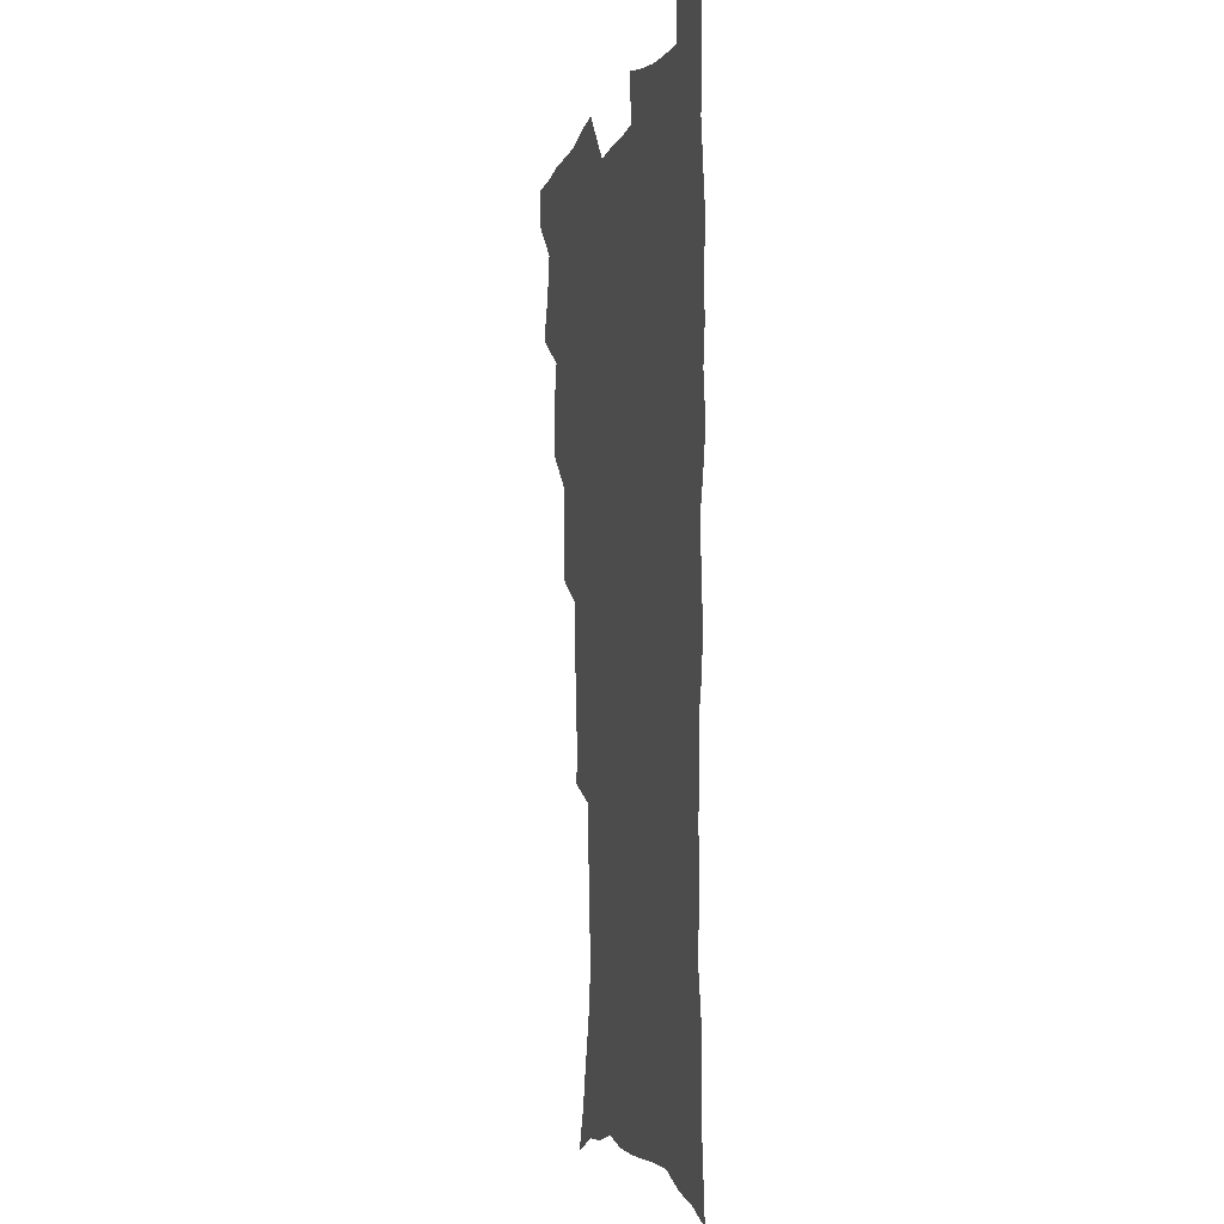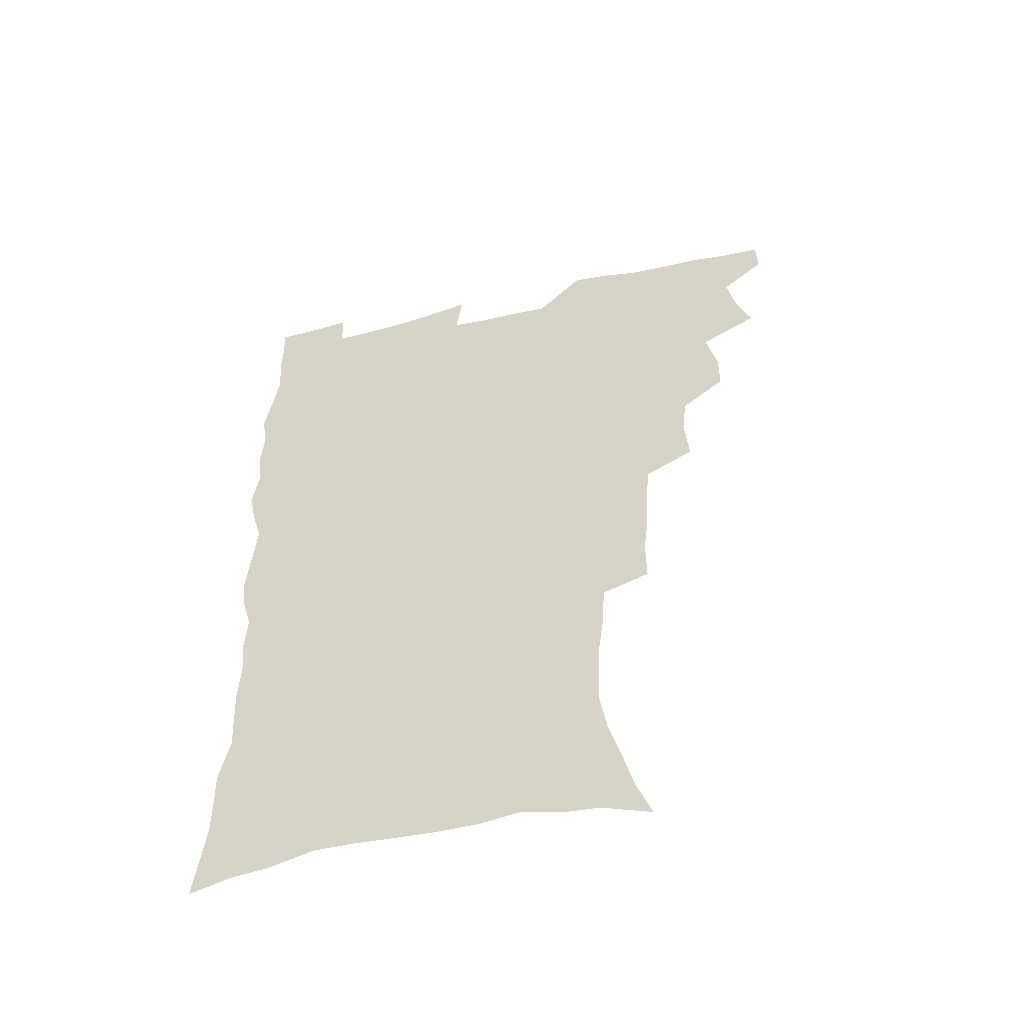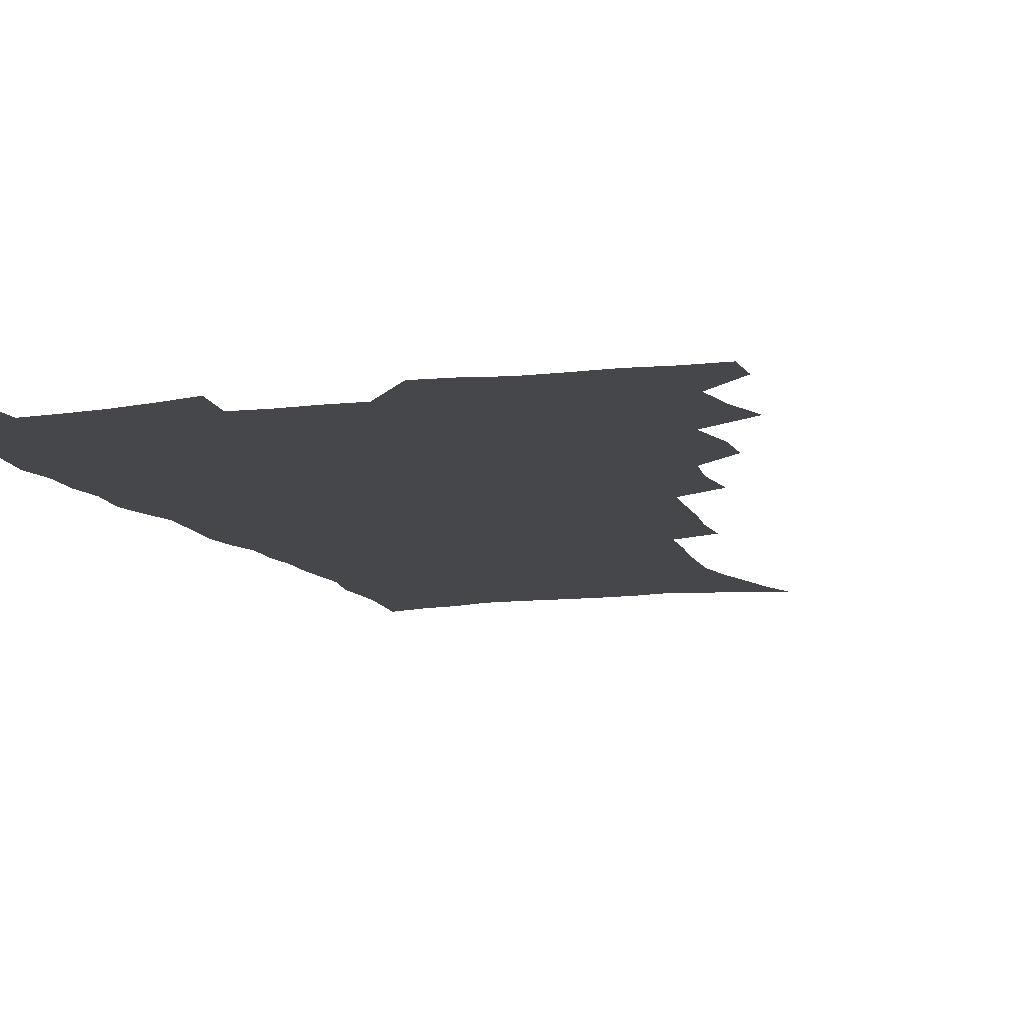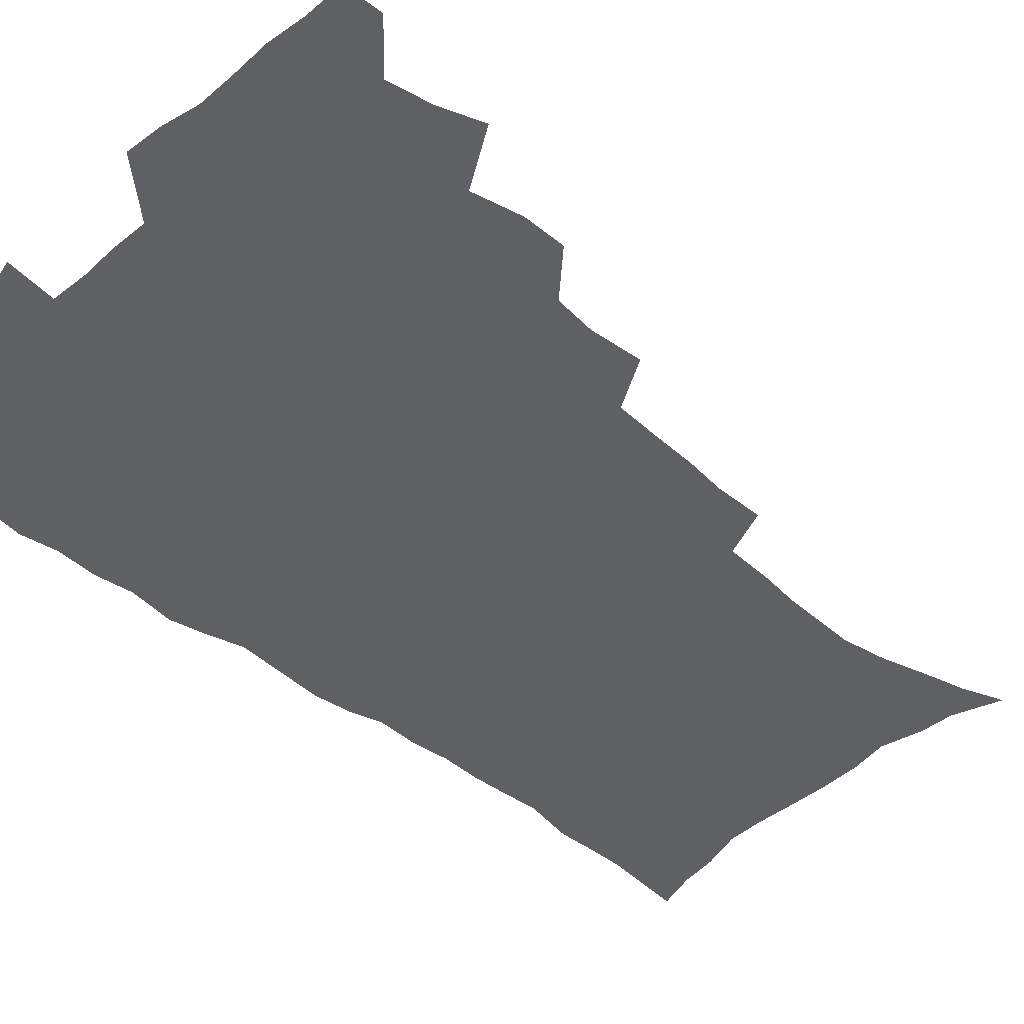
<metadata>
{"format":"obj","ext":"obj","renderer":"f3d","projection":"perspective","resolution":1024,"background":"white","views":[{"elev":-3.5,"azim":76.2,"up":"+Y"},{"elev":-54.7,"azim":-165.9,"up":"+Y"},{"elev":-10.8,"azim":-161.3,"up":"+Z"},{"elev":-44.4,"azim":-133.1,"up":"+Z"}]}
</metadata>
<code>
v 480.1 538.1 0
v 480.5 553 0
v 488.3 490.1 0
v 494.1 506.4 0
v 497.2 523 0
v 497.3 537.9 0
v 495.8 553.6 0
v 506.6 442 0
v 506.5 458.5 0
v 510.6 477.4 0
v 514.6 494.1 0
v 512.3 508.2 0
v 514.1 523.4 0
v 513.2 538.1 0
v 510.5 555.7 0
v 523.8 391.7 0
v 525.4 411.9 0
v 523.6 427.8 0
v 527.4 447.3 0
v 527.5 463.4 0
v 527.2 478.7 0
v 528.5 494.3 0
v 529.4 509.3 0
v 529.4 523.7 0
v 528.5 537.9 0
v 525.7 555.8 0
v 546.6 312.7 0
v 546.8 331.4 0
v 544.9 347.1 0
v 544.1 364.3 0
v 542.9 381.5 0
v 542 398.9 0
v 542 416.2 0
v 545 435.5 0
v 543.2 449.6 0
v 544.6 465.7 0
v 545.2 481 0
v 543.9 495.3 0
v 544.5 509.8 0
v 544 524.3 0
v 542.7 539.1 0
v 540.5 556.3 0
v 551.8 177.7 0
v 557.5 193.2 0
v 561.3 208.6 0
v 566.2 226.8 0
v 568.9 244 0
v 568.3 258.1 0
v 567.6 273.3 0
v 565.8 288.1 0
v 564.7 306.1 0
v 563.9 323.9 0
v 562.3 339.4 0
v 561.4 355.6 0
v 560.3 371.7 0
v 559.5 388.1 0
v 559.8 405.4 0
v 559.6 421.7 0
v 559.3 437 0
v 561.2 453.7 0
v 559.9 467.4 0
v 560.5 482.2 0
v 561.6 496.5 0
v 559.8 510.8 0
v 558.5 525.6 0
v 557.1 540.9 0
v 554.7 559.6 0
v 570.3 184.8 0
v 572.1 197.8 0
v 579.5 219.4 0
v 581.7 236.1 0
v 582.5 251.8 0
v 582.4 267.3 0
v 580.9 281 0
v 579 295.2 0
v 579.4 314.7 0
v 578.5 330.8 0
v 577.6 346.1 0
v 577.1 362.2 0
v 575.4 376.6 0
v 575.7 393.8 0
v 574.4 408 0
v 575.3 424.8 0
v 574.7 439.4 0
v 575.2 454.6 0
v 575.2 469 0
v 575.6 483.4 0
v 575 497.3 0
v 575.3 511 0
v 573.9 525.4 0
v 572.1 541.1 0
v 569 561.2 0
v 583.2 185.8 0
v 590.6 207.5 0
v 594.4 226.6 0
v 594.7 240.9 0
v 596.2 259.4 0
v 595.2 272.6 0
v 593.8 286.4 0
v 593.5 303.8 0
v 592.3 318.5 0
v 591 332.7 0
v 592.1 351.8 0
v 591.1 365.7 0
v 589.9 380.5 0
v 589.8 396.3 0
v 589.9 411.7 0
v 590.1 427.2 0
v 589.4 441.1 0
v 589.6 455.7 0
v 590.4 470.8 0
v 590.1 484.1 0
v 589.5 497.8 0
v 589.1 511.7 0
v 587.9 526.4 0
v 587 540.8 0
v 599.4 189.9 0
v 604.3 210 0
v 606.6 227.9 0
v 607.5 244.4 0
v 607.7 260.1 0
v 607 274.4 0
v 606.6 290.4 0
v 606 306.1 0
v 605.5 322.6 0
v 605.6 339.6 0
v 604.7 351.7 0
v 604.3 368.2 0
v 603.9 383.6 0
v 604.3 399.9 0
v 603.7 412.9 0
v 603.9 428.2 0
v 603.6 442.3 0
v 603.6 456.5 0
v 603.8 470.5 0
v 603.9 484.4 0
v 604.1 498.1 0
v 603.4 512 0
v 602.1 527 0
v 601.2 541.7 0
v 613.8 187.8 0
v 618.3 212.9 0
v 619.5 230.7 0
v 619.8 245.9 0
v 620 262.4 0
v 619.5 276.9 0
v 618.8 291.4 0
v 618.6 308.9 0
v 618.4 325.9 0
v 618 340.6 0
v 617.5 353.8 0
v 617.4 369.5 0
v 617.2 384.3 0
v 617.1 399.6 0
v 616.9 412.7 0
v 617.4 429.2 0
v 617.2 442.7 0
v 617.5 457.4 0
v 617.7 471.1 0
v 617.6 484.5 0
v 617.7 498.3 0
v 617.8 511.9 0
v 617.7 525.6 0
v 616 541.6 0
v 629.4 187.6 0
v 631.5 211.8 0
v 632.1 230.9 0
v 632.2 247.5 0
v 632.2 263.7 0
v 631.9 278.3 0
v 631.5 294.6 0
v 631.1 309.8 0
v 630.9 325.6 0
v 630.6 340.5 0
v 630.4 355 0
v 630.3 369.7 0
v 630.3 385.5 0
v 630.3 399.5 0
v 630.4 414 0
v 630.6 429.5 0
v 630.7 443 0
v 631 457.2 0
v 631.2 470.9 0
v 631.3 484.5 0
v 631.6 498.3 0
v 631.6 511.9 0
v 631.6 525.5 0
v 630.3 542.9 0
v 627.9 562.2 0
v 645.1 188.5 0
v 645 213 0
v 644.8 230.9 0
v 644.8 245.9 0
v 644.4 263.4 0
v 644.3 279 0
v 643.9 294.3 0
v 643.4 311.2 0
v 643.3 325.7 0
v 643.4 339.6 0
v 643.3 354.1 0
v 643.2 370.3 0
v 643.3 385 0
v 643.5 399.4 0
v 643.7 413.9 0
v 643.8 428.9 0
v 644.2 442.7 0
v 644.4 457 0
v 644.9 470.7 0
v 645.2 485 0
v 645.5 498.4 0
v 645.5 511.8 0
v 645.6 526 0
v 645.3 541.4 0
v 644.1 558.7 0
v 660.6 189.5 0
v 658.7 211.6 0
v 657.9 228.9 0
v 657.2 245.5 0
v 658.8 257.4 0
v 656.8 277.4 0
v 656.5 293 0
v 656.2 308.6 0
v 655.8 324.8 0
v 655.9 339.6 0
v 656.1 354 0
v 656.2 369.2 0
v 656.4 383.8 0
v 657 397.8 0
v 657.1 412.8 0
v 657.7 427 0
v 657.8 441.7 0
v 658.6 455.4 0
v 658.6 470.2 0
v 658.9 484.2 0
v 659 498.1 0
v 659.6 512 0
v 659.8 526 0
v 660.2 540.1 0
v 659.8 556.1 0
v 675.5 189.7 0
v 672.9 208.9 0
v 670.7 228.5 0
v 671.1 242.2 0
v 670.5 257.8 0
v 668.6 278.5 0
v 669.1 291.7 0
v 668.2 308.9 0
v 668.1 323.7 0
v 668.6 337.9 0
v 669.3 351.9 0
v 668.9 368 0
v 669.9 381.7 0
v 670.4 396.1 0
v 671.9 409.5 0
v 671.9 424.5 0
v 671.6 440.2 0
v 672.4 454.3 0
v 672.7 468.8 0
v 672.3 484 0
v 673 497.6 0
v 673.6 511.5 0
v 674.3 525.7 0
v 674.6 540.2 0
v 675 554.9 0
v 691.5 185.2 0
v 687.7 205 0
v 684 226 0
v 684.1 240.5 0
v 682.9 257.4 0
v 683 272.4 0
v 681.7 289.4 0
v 682.2 303.7 0
v 680.6 321.1 0
v 682.6 333.7 0
v 682.9 348.6 0
v 684.1 362.7 0
v 683.8 378.4 0
v 684.7 392.8 0
v 685.8 407 0
v 685.7 422.8 0
v 686.9 436.8 0
v 686.9 452.2 0
v 687.4 466.9 0
v 687.1 482 0
v 688 496.2 0
v 688.1 510.8 0
v 688.8 525.1 0
v 689.2 539.4 0
v 689.8 554.4 0
v 690.3 570.7 0
v 705.7 183.5 0
v 702.4 201.6 0
v 701.1 217.8 0
v 699.6 234.2 0
v 696.9 252.4 0
v 697 267.2 0
v 696.7 282.5 0
v 696.2 298.4 0
v 697.1 312.7 0
v 697.5 327.7 0
v 698.2 342.4 0
v 700.3 356 0
v 700.3 371.8 0
v 700.1 387.8 0
v 700.8 403 0
v 700.8 418.9 0
v 701 434.3 0
v 703.5 448.2 0
v 703.6 463.6 0
v 701.7 480.2 0
v 703.7 494.1 0
v 703.7 509.3 0
v 703.4 524.5 0
v 703.6 538.8 0
v 705 553.9 0
v 705.7 568.9 0
v 720.9 179.2 0
v 719.1 194.9 0
v 717.3 210.8 0
v 717.3 224.9 0
v 717.7 239.2 0
v 713.9 258.1 0
v 714.7 272 0
v 715.3 286.5 0
v 714.5 302.8 0
v 715.9 317 0
v 715 333.8 0
v 718.5 346.7 0
v 720.1 361.4 0
v 718.6 379.1 0
v 717.2 397 0
v 720.8 410.7 0
v 723.7 425.1 0
v 721.2 443.1 0
v 723 457.8 0
v 722 474.4 0
v 724.2 489 0
v 721.6 506.2 0
v 719.2 523.5 0
v 720.6 538.4 0
v 720.2 553.6 0
v 720.8 568.6 0
f 5 6 1
f 1 6 2
f 6 7 2
f 10 11 3
f 3 11 4
f 11 12 4
f 4 12 5
f 12 13 5
f 5 13 6
f 13 14 6
f 6 14 7
f 14 15 7
f 18 19 8
f 8 19 9
f 19 20 9
f 9 20 10
f 20 21 10
f 10 21 11
f 21 22 11
f 11 22 12
f 22 23 12
f 12 23 13
f 23 24 13
f 13 24 14
f 24 25 14
f 14 25 15
f 25 26 15
f 31 32 16
f 16 32 17
f 32 33 17
f 17 33 18
f 33 34 18
f 18 34 19
f 34 35 19
f 19 35 20
f 35 36 20
f 20 36 21
f 36 37 21
f 21 37 22
f 37 38 22
f 22 38 23
f 38 39 23
f 23 39 24
f 39 40 24
f 24 40 25
f 40 41 25
f 25 41 26
f 41 42 26
f 51 52 27
f 27 52 28
f 52 53 28
f 28 53 29
f 53 54 29
f 29 54 30
f 54 55 30
f 30 55 31
f 55 56 31
f 31 56 32
f 56 57 32
f 32 57 33
f 57 58 33
f 33 58 34
f 58 59 34
f 34 59 35
f 59 60 35
f 35 60 36
f 60 61 36
f 36 61 37
f 61 62 37
f 37 62 38
f 62 63 38
f 38 63 39
f 63 64 39
f 39 64 40
f 64 65 40
f 40 65 41
f 65 66 41
f 41 66 42
f 66 67 42
f 43 68 44
f 68 69 44
f 44 69 45
f 69 70 45
f 45 70 46
f 70 71 46
f 46 71 47
f 71 72 47
f 47 72 48
f 72 73 48
f 48 73 49
f 73 74 49
f 49 74 50
f 74 75 50
f 50 75 51
f 75 76 51
f 51 76 52
f 76 77 52
f 52 77 53
f 77 78 53
f 53 78 54
f 78 79 54
f 54 79 55
f 79 80 55
f 55 80 56
f 80 81 56
f 56 81 57
f 81 82 57
f 57 82 58
f 82 83 58
f 58 83 59
f 83 84 59
f 59 84 60
f 84 85 60
f 60 85 61
f 85 86 61
f 61 86 62
f 86 87 62
f 62 87 63
f 87 88 63
f 63 88 64
f 88 89 64
f 64 89 65
f 89 90 65
f 65 90 66
f 90 91 66
f 66 91 67
f 91 92 67
f 68 93 69
f 93 94 69
f 69 94 70
f 94 95 70
f 70 95 71
f 95 96 71
f 71 96 72
f 96 97 72
f 72 97 73
f 97 98 73
f 73 98 74
f 98 99 74
f 74 99 75
f 99 100 75
f 75 100 76
f 100 101 76
f 76 101 77
f 101 102 77
f 77 102 78
f 102 103 78
f 78 103 79
f 103 104 79
f 79 104 80
f 104 105 80
f 80 105 81
f 105 106 81
f 81 106 82
f 106 107 82
f 82 107 83
f 107 108 83
f 83 108 84
f 108 109 84
f 84 109 85
f 109 110 85
f 85 110 86
f 110 111 86
f 86 111 87
f 111 112 87
f 87 112 88
f 112 113 88
f 88 113 89
f 113 114 89
f 89 114 90
f 114 115 90
f 90 115 91
f 115 116 91
f 91 116 92
f 93 117 94
f 117 118 94
f 94 118 95
f 118 119 95
f 95 119 96
f 119 120 96
f 96 120 97
f 120 121 97
f 97 121 98
f 121 122 98
f 98 122 99
f 122 123 99
f 99 123 100
f 123 124 100
f 100 124 101
f 124 125 101
f 101 125 102
f 125 126 102
f 102 126 103
f 126 127 103
f 103 127 104
f 127 128 104
f 104 128 105
f 128 129 105
f 105 129 106
f 129 130 106
f 106 130 107
f 130 131 107
f 107 131 108
f 131 132 108
f 108 132 109
f 132 133 109
f 109 133 110
f 133 134 110
f 110 134 111
f 134 135 111
f 111 135 112
f 135 136 112
f 112 136 113
f 136 137 113
f 113 137 114
f 137 138 114
f 114 138 115
f 138 139 115
f 115 139 116
f 139 140 116
f 117 141 118
f 141 142 118
f 118 142 119
f 142 143 119
f 119 143 120
f 143 144 120
f 120 144 121
f 144 145 121
f 121 145 122
f 145 146 122
f 122 146 123
f 146 147 123
f 123 147 124
f 147 148 124
f 124 148 125
f 148 149 125
f 125 149 126
f 149 150 126
f 126 150 127
f 150 151 127
f 127 151 128
f 151 152 128
f 128 152 129
f 152 153 129
f 129 153 130
f 153 154 130
f 130 154 131
f 154 155 131
f 131 155 132
f 155 156 132
f 132 156 133
f 156 157 133
f 133 157 134
f 157 158 134
f 134 158 135
f 158 159 135
f 135 159 136
f 159 160 136
f 136 160 137
f 160 161 137
f 137 161 138
f 161 162 138
f 138 162 139
f 162 163 139
f 139 163 140
f 163 164 140
f 141 165 142
f 165 166 142
f 142 166 143
f 166 167 143
f 143 167 144
f 167 168 144
f 144 168 145
f 168 169 145
f 145 169 146
f 169 170 146
f 146 170 147
f 170 171 147
f 147 171 148
f 171 172 148
f 148 172 149
f 172 173 149
f 149 173 150
f 173 174 150
f 150 174 151
f 174 175 151
f 151 175 152
f 175 176 152
f 152 176 153
f 176 177 153
f 153 177 154
f 177 178 154
f 154 178 155
f 178 179 155
f 155 179 156
f 179 180 156
f 156 180 157
f 180 181 157
f 157 181 158
f 181 182 158
f 158 182 159
f 182 183 159
f 159 183 160
f 183 184 160
f 160 184 161
f 184 185 161
f 161 185 162
f 185 186 162
f 162 186 163
f 186 187 163
f 163 187 164
f 187 188 164
f 165 190 166
f 190 191 166
f 166 191 167
f 191 192 167
f 167 192 168
f 192 193 168
f 168 193 169
f 193 194 169
f 169 194 170
f 194 195 170
f 170 195 171
f 195 196 171
f 171 196 172
f 196 197 172
f 172 197 173
f 197 198 173
f 173 198 174
f 198 199 174
f 174 199 175
f 199 200 175
f 175 200 176
f 200 201 176
f 176 201 177
f 201 202 177
f 177 202 178
f 202 203 178
f 178 203 179
f 203 204 179
f 179 204 180
f 204 205 180
f 180 205 181
f 205 206 181
f 181 206 182
f 206 207 182
f 182 207 183
f 207 208 183
f 183 208 184
f 208 209 184
f 184 209 185
f 209 210 185
f 185 210 186
f 210 211 186
f 186 211 187
f 211 212 187
f 187 212 188
f 212 213 188
f 188 213 189
f 213 214 189
f 190 215 191
f 215 216 191
f 191 216 192
f 216 217 192
f 192 217 193
f 217 218 193
f 193 218 194
f 218 219 194
f 194 219 195
f 219 220 195
f 195 220 196
f 220 221 196
f 196 221 197
f 221 222 197
f 197 222 198
f 222 223 198
f 198 223 199
f 223 224 199
f 199 224 200
f 224 225 200
f 200 225 201
f 225 226 201
f 201 226 202
f 226 227 202
f 202 227 203
f 227 228 203
f 203 228 204
f 228 229 204
f 204 229 205
f 229 230 205
f 205 230 206
f 230 231 206
f 206 231 207
f 231 232 207
f 207 232 208
f 232 233 208
f 208 233 209
f 233 234 209
f 209 234 210
f 234 235 210
f 210 235 211
f 235 236 211
f 211 236 212
f 236 237 212
f 212 237 213
f 237 238 213
f 213 238 214
f 238 239 214
f 215 240 216
f 240 241 216
f 216 241 217
f 241 242 217
f 217 242 218
f 242 243 218
f 218 243 219
f 243 244 219
f 219 244 220
f 244 245 220
f 220 245 221
f 245 246 221
f 221 246 222
f 246 247 222
f 222 247 223
f 247 248 223
f 223 248 224
f 248 249 224
f 224 249 225
f 249 250 225
f 225 250 226
f 250 251 226
f 226 251 227
f 251 252 227
f 227 252 228
f 252 253 228
f 228 253 229
f 253 254 229
f 229 254 230
f 254 255 230
f 230 255 231
f 255 256 231
f 231 256 232
f 256 257 232
f 232 257 233
f 257 258 233
f 233 258 234
f 258 259 234
f 234 259 235
f 259 260 235
f 235 260 236
f 260 261 236
f 236 261 237
f 261 262 237
f 237 262 238
f 262 263 238
f 238 263 239
f 263 264 239
f 240 265 241
f 265 266 241
f 241 266 242
f 266 267 242
f 242 267 243
f 267 268 243
f 243 268 244
f 268 269 244
f 244 269 245
f 269 270 245
f 245 270 246
f 270 271 246
f 246 271 247
f 271 272 247
f 247 272 248
f 272 273 248
f 248 273 249
f 273 274 249
f 249 274 250
f 274 275 250
f 250 275 251
f 275 276 251
f 251 276 252
f 276 277 252
f 252 277 253
f 277 278 253
f 253 278 254
f 278 279 254
f 254 279 255
f 279 280 255
f 255 280 256
f 280 281 256
f 256 281 257
f 281 282 257
f 257 282 258
f 282 283 258
f 258 283 259
f 283 284 259
f 259 284 260
f 284 285 260
f 260 285 261
f 285 286 261
f 261 286 262
f 286 287 262
f 262 287 263
f 287 288 263
f 263 288 264
f 288 289 264
f 265 291 266
f 291 292 266
f 266 292 267
f 292 293 267
f 267 293 268
f 293 294 268
f 268 294 269
f 294 295 269
f 269 295 270
f 295 296 270
f 270 296 271
f 296 297 271
f 271 297 272
f 297 298 272
f 272 298 273
f 298 299 273
f 273 299 274
f 299 300 274
f 274 300 275
f 300 301 275
f 275 301 276
f 301 302 276
f 276 302 277
f 302 303 277
f 277 303 278
f 303 304 278
f 278 304 279
f 304 305 279
f 279 305 280
f 305 306 280
f 280 306 281
f 306 307 281
f 281 307 282
f 307 308 282
f 282 308 283
f 308 309 283
f 283 309 284
f 309 310 284
f 284 310 285
f 310 311 285
f 285 311 286
f 311 312 286
f 286 312 287
f 312 313 287
f 287 313 288
f 313 314 288
f 288 314 289
f 314 315 289
f 289 315 290
f 315 316 290
f 291 317 292
f 317 318 292
f 292 318 293
f 318 319 293
f 293 319 294
f 319 320 294
f 294 320 295
f 320 321 295
f 295 321 296
f 321 322 296
f 296 322 297
f 322 323 297
f 297 323 298
f 323 324 298
f 298 324 299
f 324 325 299
f 299 325 300
f 325 326 300
f 300 326 301
f 326 327 301
f 301 327 302
f 327 328 302
f 302 328 303
f 328 329 303
f 303 329 304
f 329 330 304
f 304 330 305
f 330 331 305
f 305 331 306
f 331 332 306
f 306 332 307
f 332 333 307
f 307 333 308
f 333 334 308
f 308 334 309
f 334 335 309
f 309 335 310
f 335 336 310
f 310 336 311
f 336 337 311
f 311 337 312
f 337 338 312
f 312 338 313
f 338 339 313
f 313 339 314
f 339 340 314
f 314 340 315
f 340 341 315
f 315 341 316
f 341 342 316

</code>
